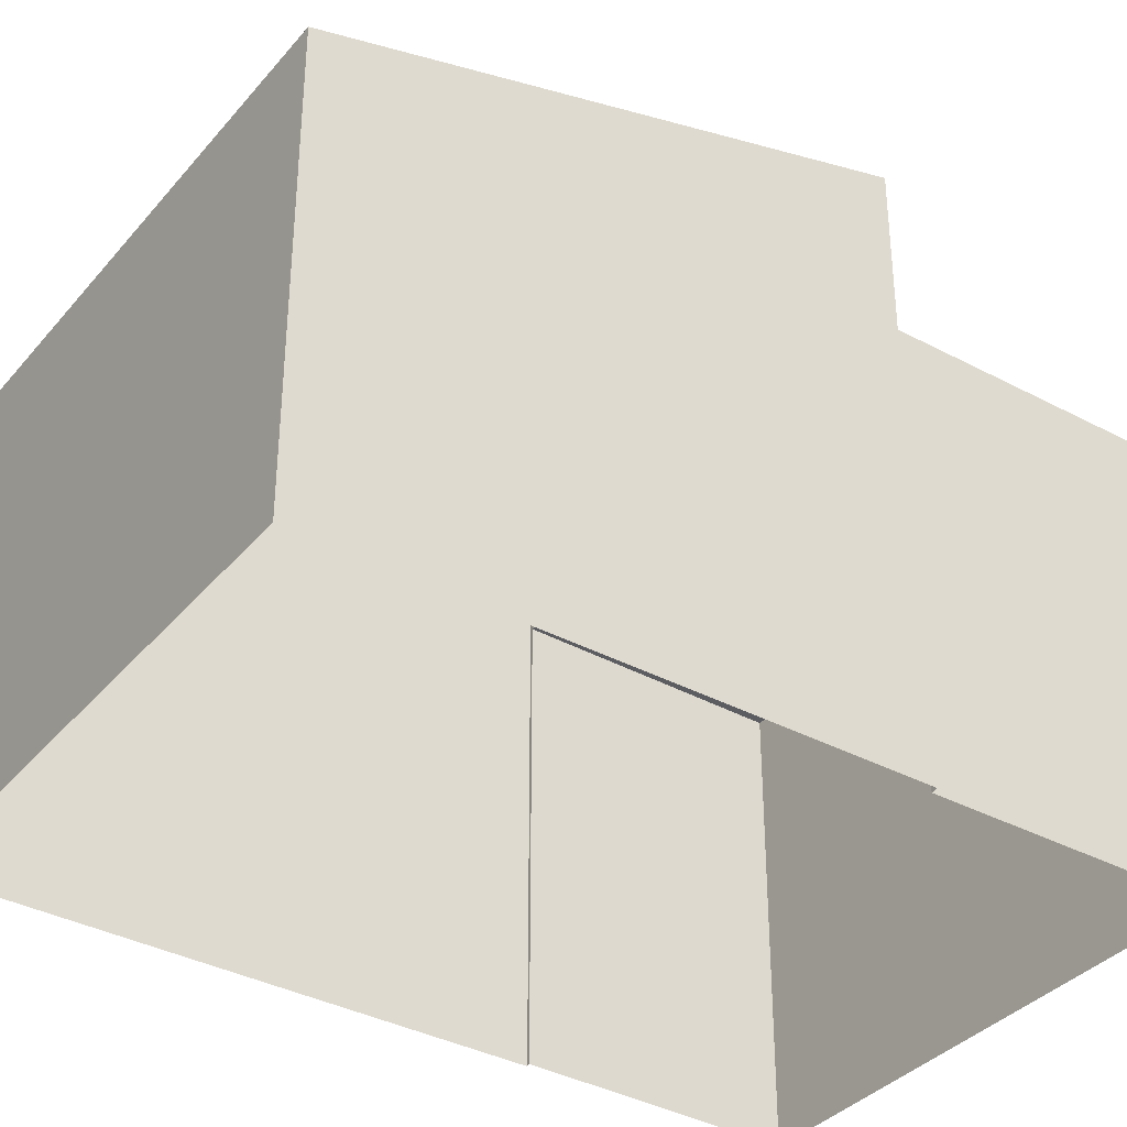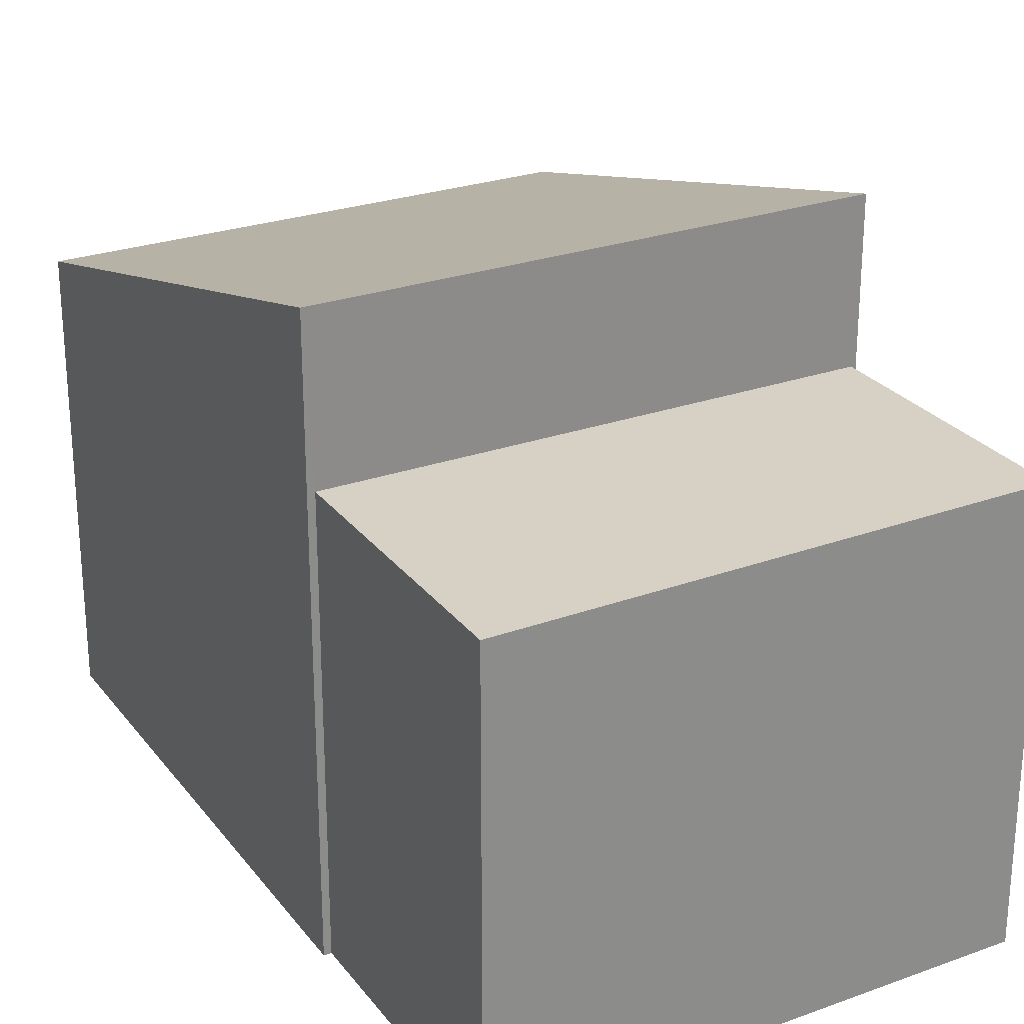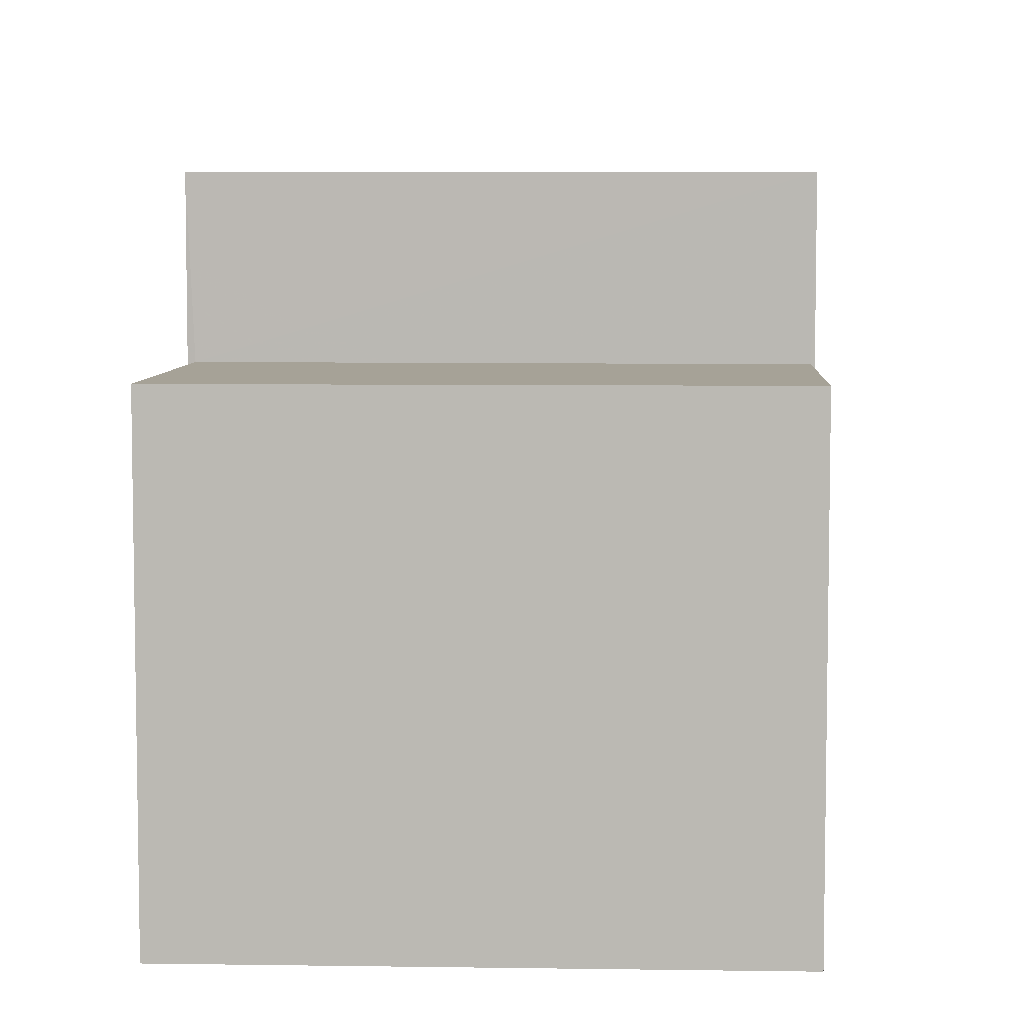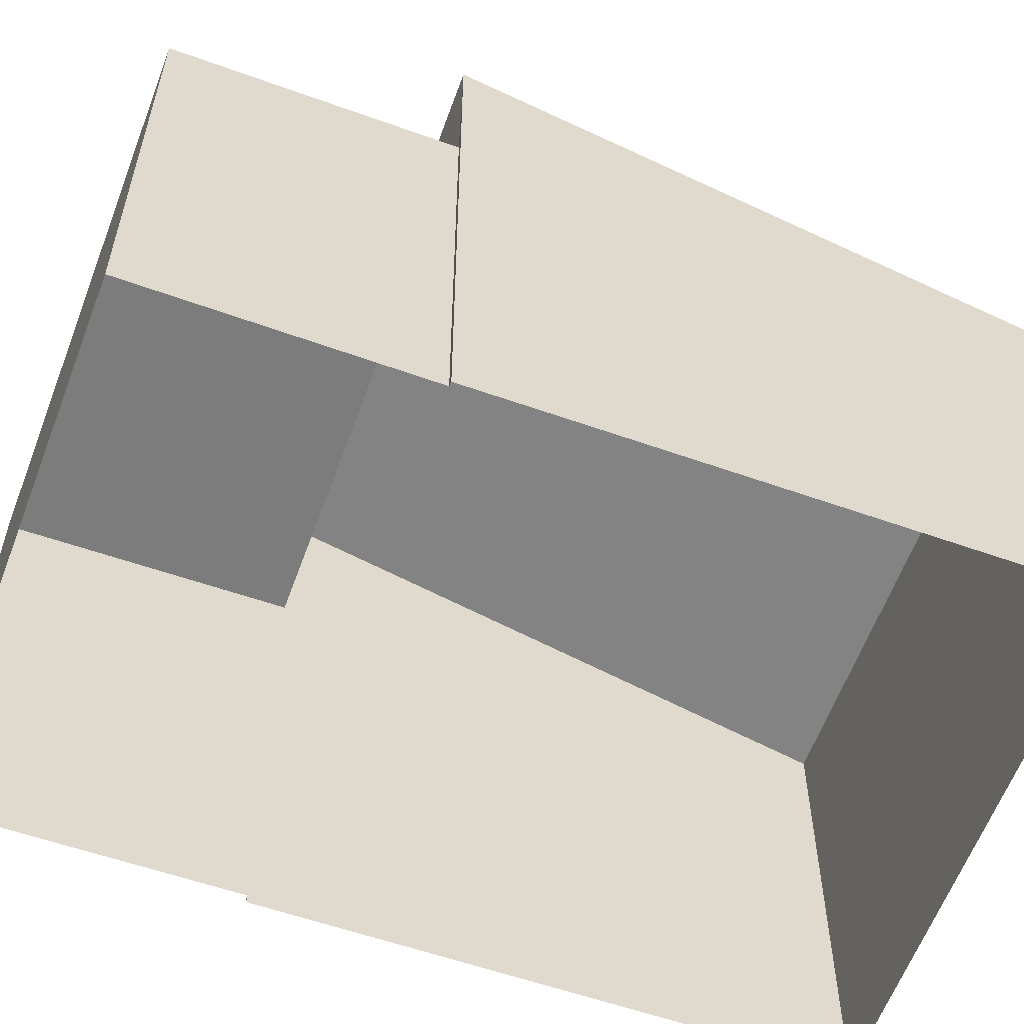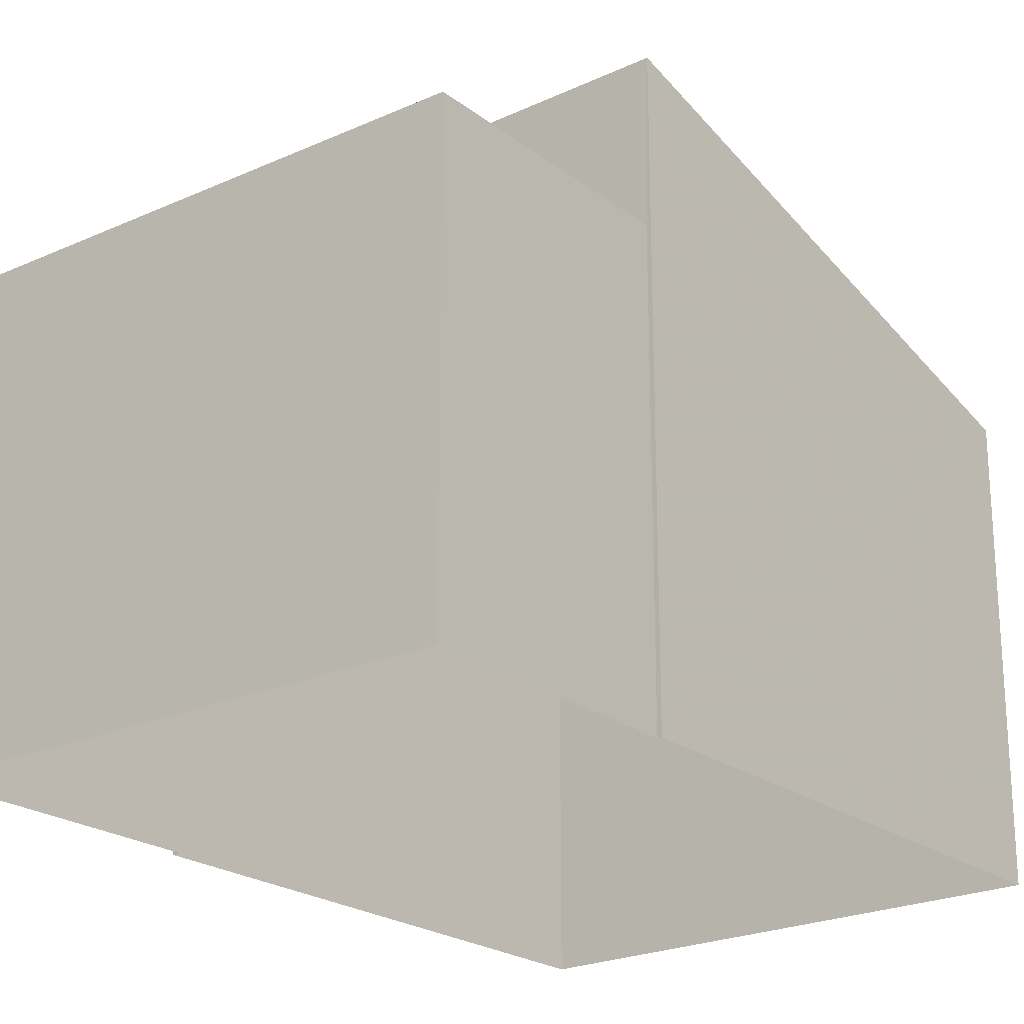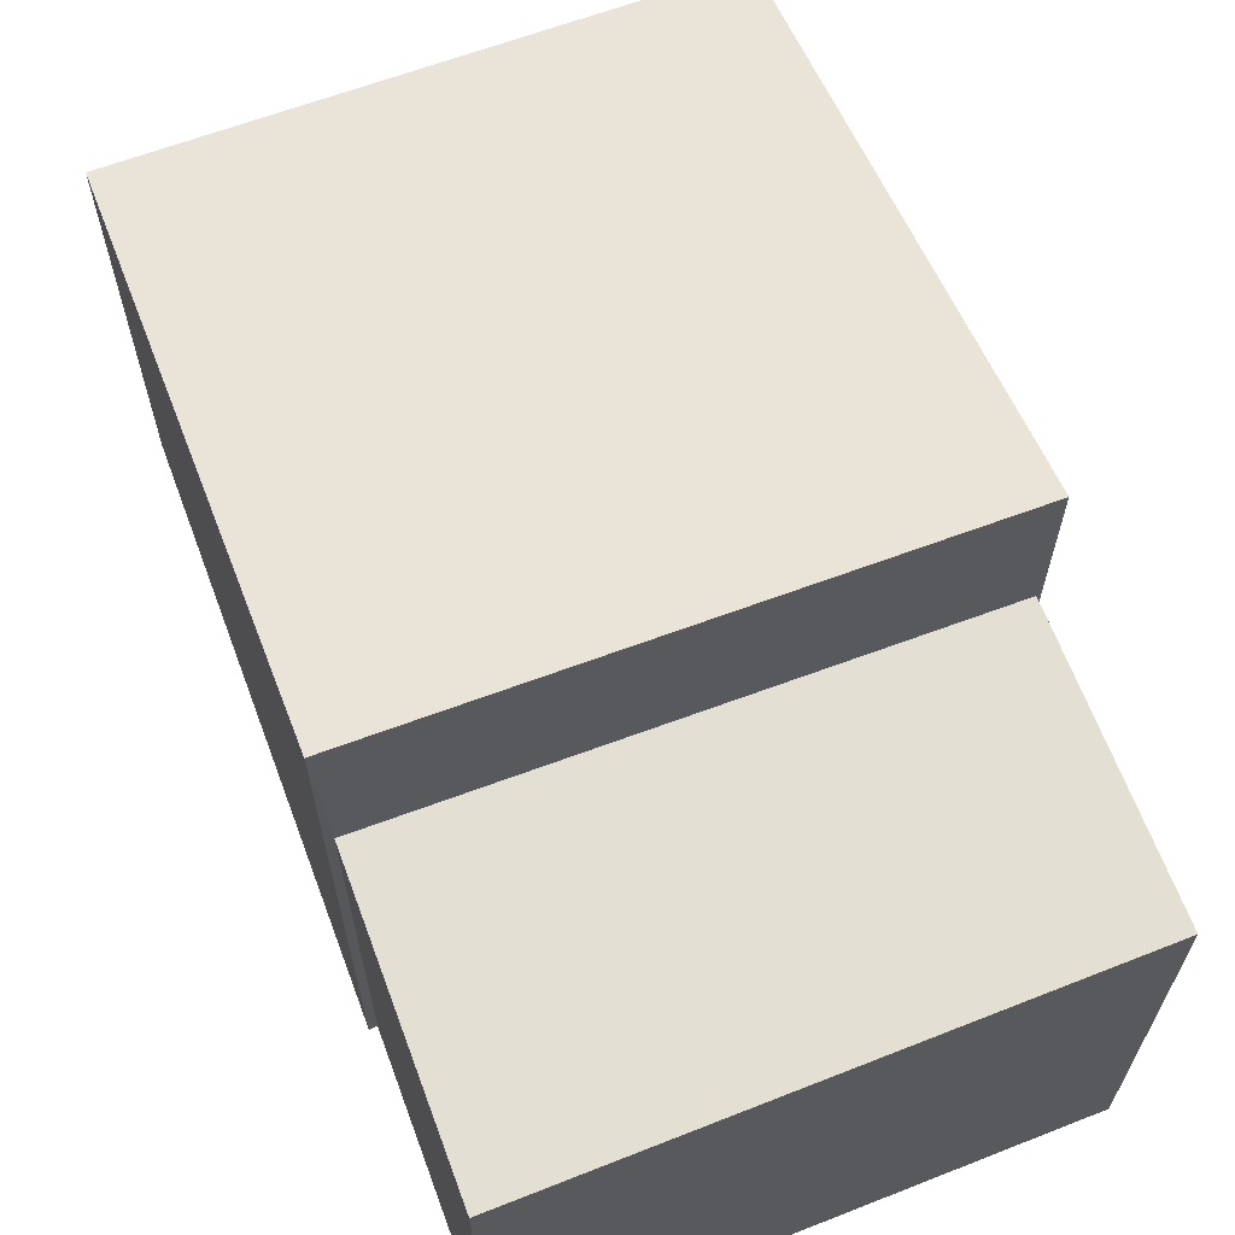
<metadata>
{"format":"obj","ext":"obj","renderer":"f3d","projection":"perspective","resolution":1024,"background":"white","views":[{"elev":-36.5,"azim":43.2,"up":"+Z"},{"elev":26.5,"azim":139.0,"up":"+Z"},{"elev":6.5,"azim":171.5,"up":"+Z"},{"elev":-58.9,"azim":-121.9,"up":"+Z"},{"elev":-22.6,"azim":-153.3,"up":"+Z"},{"elev":66.5,"azim":147.5,"up":"+Z"}]}
</metadata>
<code>
v -2.23e+05 -1.272e+05 18.1
v -2.23e+05 -1.272e+05 18.1
v -2.23e+05 -1.272e+05 18.1
v -2.23e+05 -1.272e+05 18.1
v -2.23e+05 -1.272e+05 18.1
v -2.23e+05 -1.272e+05 18.1
v -2.23e+05 -1.272e+05 18.1
v -2.23e+05 -1.272e+05 18.1
v -2.23e+05 -1.272e+05 24.28
v -2.23e+05 -1.272e+05 26.35
v -2.23e+05 -1.272e+05 26.35
v -2.23e+05 -1.272e+05 24.28
v -2.23e+05 -1.272e+05 24.17
v -2.23e+05 -1.272e+05 24.17
v -2.23e+05 -1.272e+05 24.17
v -2.23e+05 -1.272e+05 24.17
f 1 2 3
f 4 3 5
f 4 5 6
f 2 7 8
f 5 2 8
f 3 2 5
f 9 10 11
f 9 12 10
f 13 14 15
f 13 16 14
f 12 4 6
f 10 12 6
f 9 11 1
f 3 9 1
f 5 8 14
f 16 5 14
f 15 8 7
f 15 14 8
f 16 6 5
f 6 16 10
f 2 1 13
f 11 10 16
f 1 11 13
f 11 16 13
f 12 3 4
f 12 9 3
f 2 15 7
f 2 13 15

</code>
